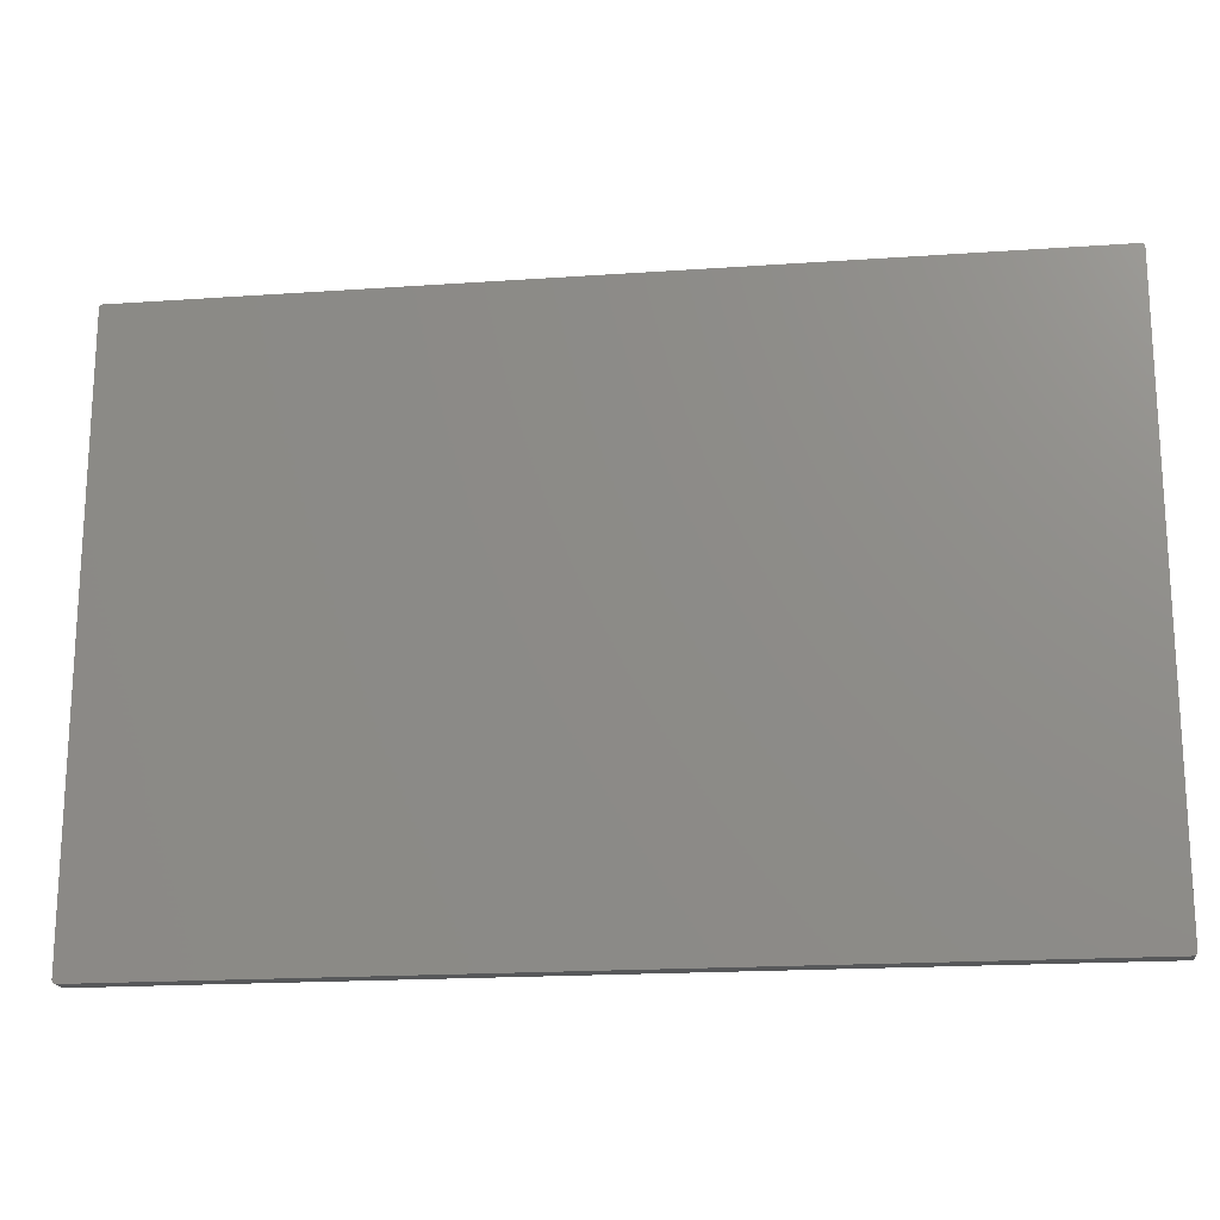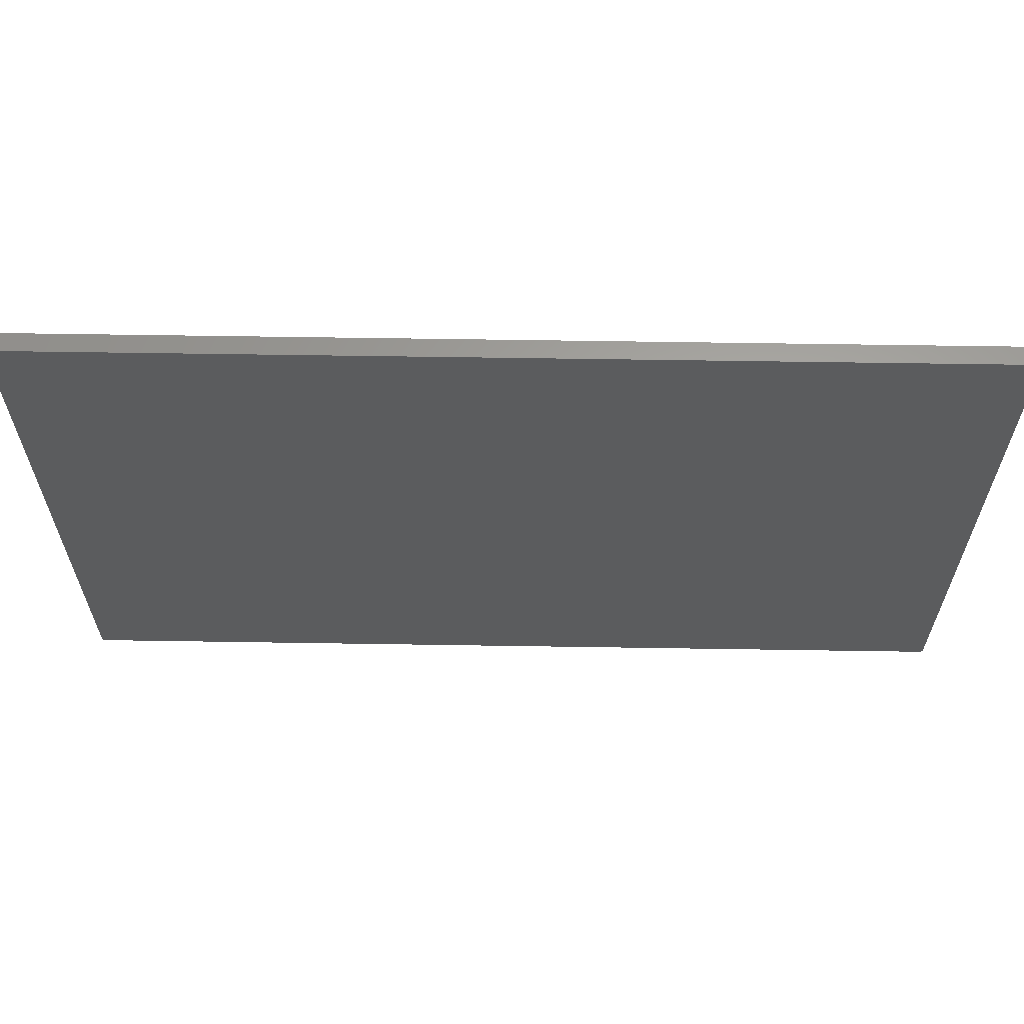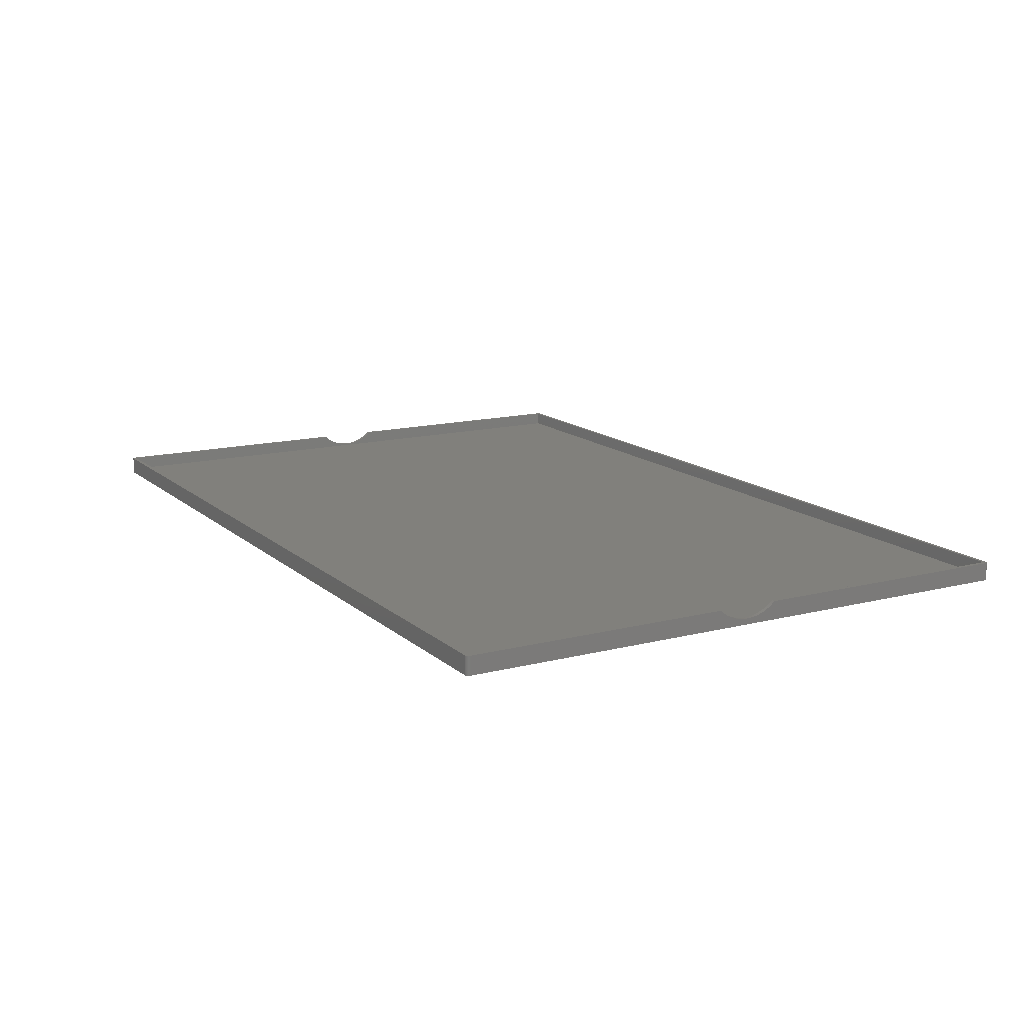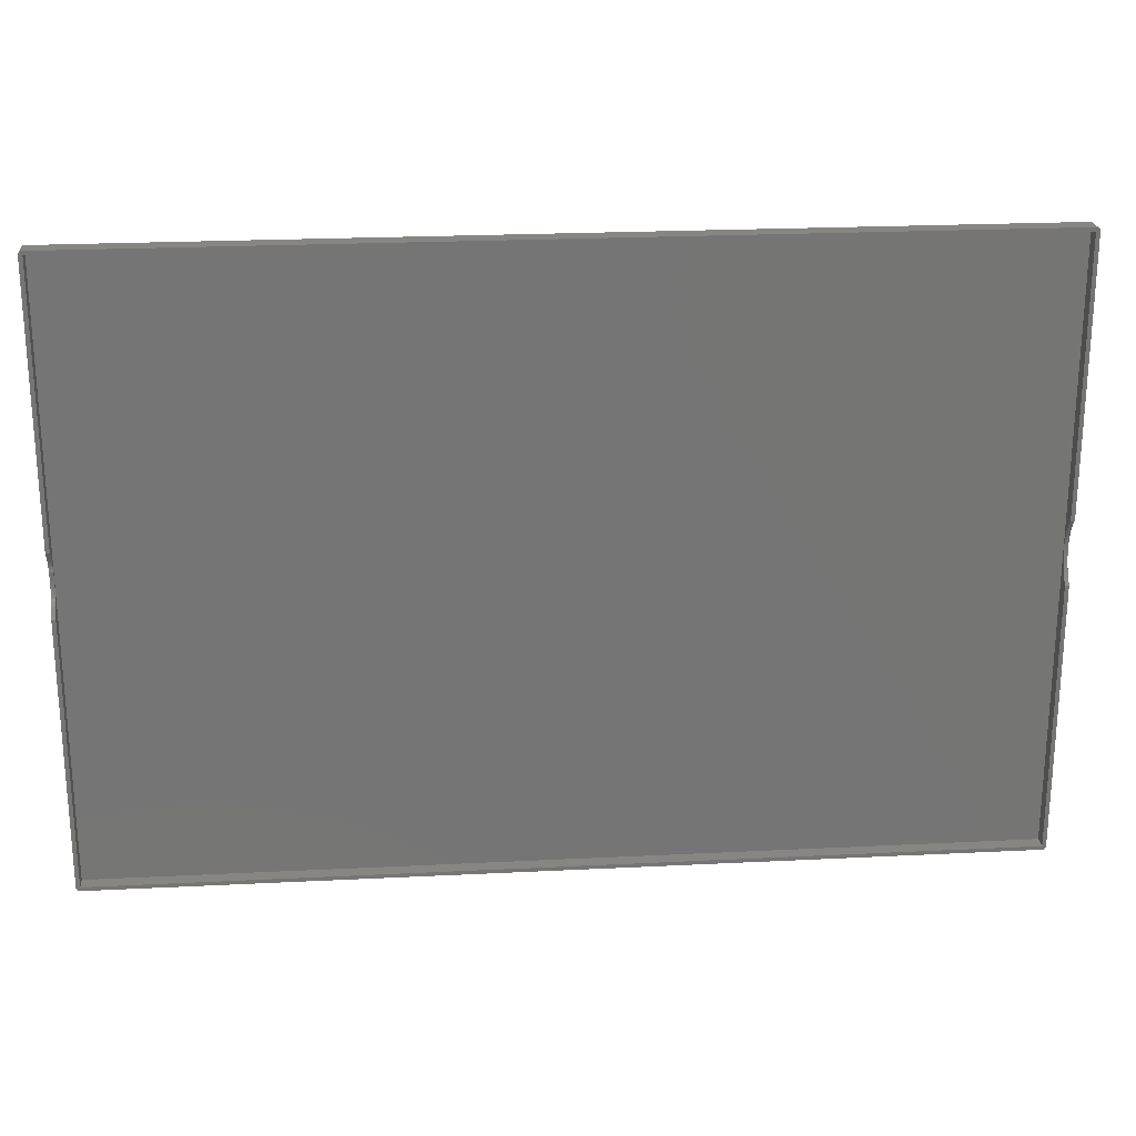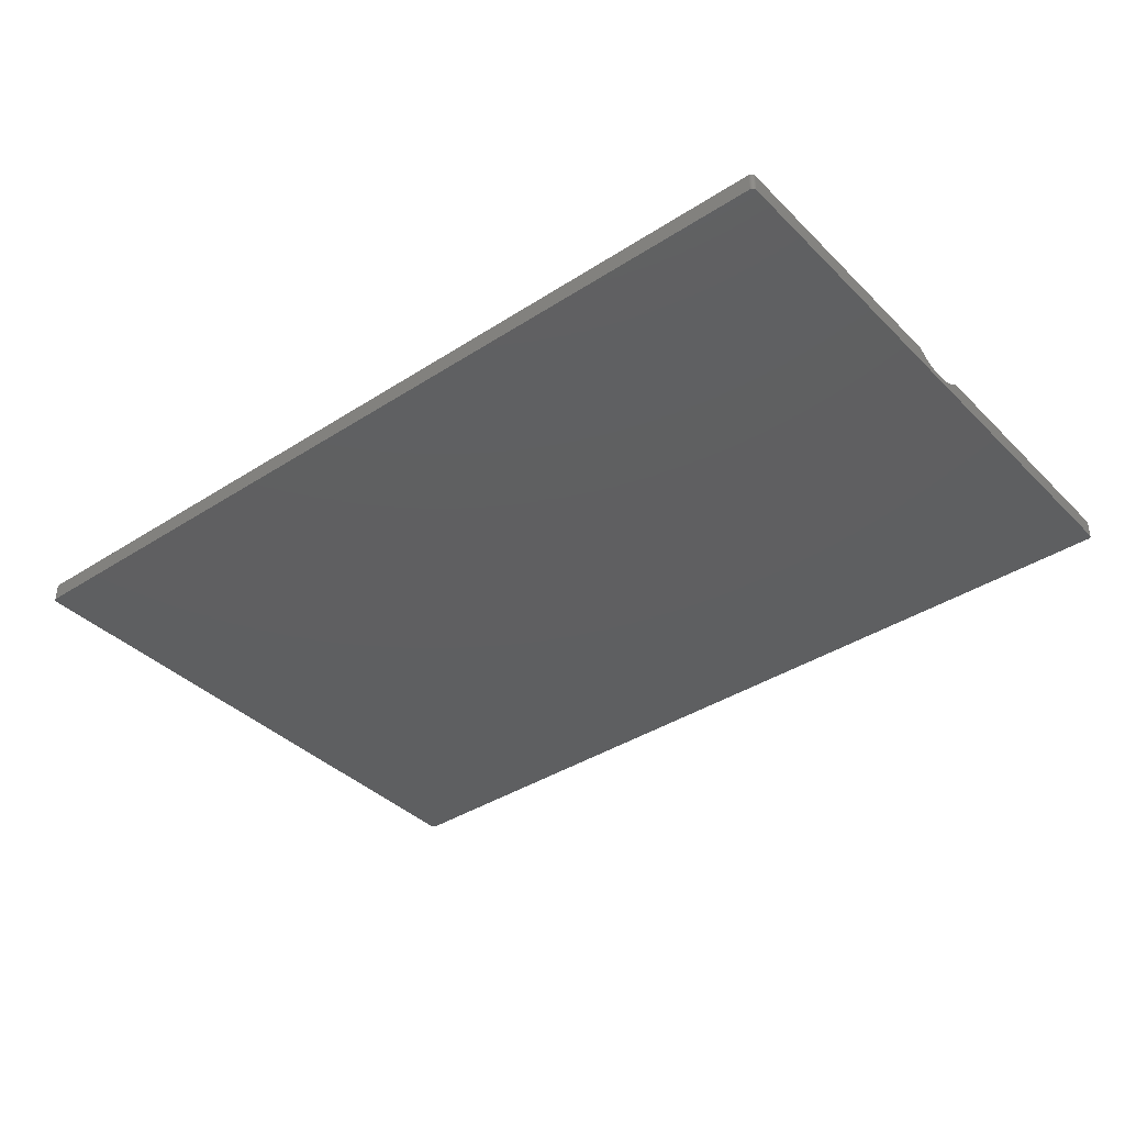
<metadata>
{"format":"stl","ext":"stl","renderer":"f3d","projection":"perspective","resolution":1024,"background":"white","views":[{"elev":-18.6,"azim":-172.4,"up":"+Y"},{"elev":62.3,"azim":-179.1,"up":"+Y"},{"elev":14.2,"azim":-119.5,"up":"+Z"},{"elev":22.7,"azim":-4.9,"up":"+Y"},{"elev":-38.4,"azim":39.2,"up":"+Z"}]}
</metadata>
<code>
# stl→obj: 266 verts, 564 faces
v 198 72.51 4
v 198 130.5 0
v 198 130.5 4
v 198 72.09 3.62
v 198 71.54 3.19
v 198 70.96 2.8
v 198 70.36 2.451
v 198 69.73 2.145
v 198 69.08 1.883
v 198 68.42 1.667
v 198 67.74 1.499
v 198 67.05 1.377
v 198 66.36 1.304
v 198 65.66 1.28
v 198 0 0
v 198 58.81 4
v 198 0 4
v 198 59.23 3.62
v 198 59.78 3.19
v 198 60.36 2.8
v 198 60.97 2.451
v 198 61.6 2.145
v 198 62.24 1.883
v 198 62.91 1.667
v 198 63.58 1.499
v 198 64.27 1.377
v 198 64.96 1.304
v 198 -0.05999 4
v 198 -0.05999 0
v -0.86 130.5 0
v -0.86 72.51 4
v -0.86 130.5 4
v -0.86 72.09 3.62
v -0.86 71.54 3.19
v -0.86 70.96 2.8
v -0.86 70.36 2.451
v -0.86 69.73 2.145
v -0.86 69.08 1.883
v -0.86 68.42 1.667
v -0.86 67.74 1.499
v -0.86 67.05 1.377
v -0.86 66.36 1.304
v -0.86 65.66 1.28
v -0.86 0 0
v -0.86 64.96 1.304
v -0.86 64.27 1.377
v -0.86 63.58 1.499
v -0.86 62.91 1.667
v -0.86 62.24 1.883
v -0.86 61.6 2.145
v -0.86 60.97 2.451
v -0.86 60.36 2.8
v -0.86 59.78 3.19
v -0.86 59.23 3.62
v -0.86 58.81 4
v -0.86 0 4
v 0 0 4
v 0 58.81 4
v -0.8579 -0.05999 4
v -0.08989 -0.8553 4
v -0.03001 -0.8595 4
v -0.1493 -0.8469 4
v -0.2081 -0.8345 4
v -0.2658 -0.8179 4
v -0.3222 -0.7974 4
v -0.377 -0.773 4
v -0.43 -0.7448 4
v -0.4809 -0.713 4
v -0.5295 -0.6777 4
v -0.5755 -0.6391 4
v -0.6186 -0.5974 4
v -0.6588 -0.5528 4
v -0.6958 -0.5055 4
v -0.7293 -0.4557 4
v -0.7593 -0.4037 4
v -0.7856 -0.3498 4
v -0.8081 -0.2941 4
v -0.8267 -0.237 4
v -0.8412 -0.1788 4
v -0.8516 -0.1197 4
v 197.1 0 4
v 198 -0.1197 4
v 198 -0.1788 4
v 198 -0.237 4
v 197.9 -0.2941 4
v 197.9 -0.3498 4
v 197.9 -0.4037 4
v 197.9 -0.4557 4
v 197.8 -0.5055 4
v 197.8 -0.5528 4
v 197.8 -0.5974 4
v 197.7 -0.6391 4
v 197.7 -0.6777 4
v 197.6 -0.713 4
v 197.6 -0.7448 4
v 197.5 -0.773 4
v 197.5 -0.7974 4
v 197.4 -0.8179 4
v 197.3 -0.8345 4
v 197.3 -0.8469 4
v 197.2 -0.8553 4
v 197.1 58.81 4
v 197.2 -0.8595 4
v 197.2 131.3 4
v 0 130.5 4
v 197.1 130.5 4
v -0.03001 131.3 4
v -0.08989 131.3 4
v -0.1493 131.3 4
v -0.2081 131.3 4
v -0.2658 131.3 4
v -0.3222 131.3 4
v -0.377 131.2 4
v -0.43 131.2 4
v -0.4809 131.2 4
v -0.5295 131.1 4
v -0.5755 131.1 4
v -0.6186 131.1 4
v -0.6588 131 4
v -0.6958 131 4
v -0.7293 130.9 4
v -0.7593 130.9 4
v -0.7856 130.8 4
v -0.8081 130.8 4
v -0.8267 130.7 4
v -0.8412 130.6 4
v -0.8516 130.6 4
v -0.8579 130.5 4
v 0 72.51 4
v 198 130.6 4
v 198 130.7 4
v 197.9 130.8 4
v 197.9 130.9 4
v 197.8 131 4
v 197.8 131.1 4
v 197.7 131.1 4
v 197.6 131.2 4
v 197.5 131.2 4
v 197.5 131.3 4
v 197.4 131.3 4
v 197.3 131.3 4
v 197.1 72.51 4
v -0.03001 -0.8595 0
v 197.2 -0.8595 0
v 197.8 -0.5528 0
v 197.8 -0.5974 0
v -0.43 131.2 0
v -0.4809 131.2 0
v 198 130.6 0
v 197.7 -0.6777 0
v 197.7 -0.6391 0
v -0.6186 -0.5974 0
v -0.5755 -0.6391 0
v -0.08989 -0.8553 0
v 198 -0.1197 0
v 198 -0.1788 0
v -0.7593 130.9 0
v -0.7293 130.9 0
v 197.2 131.3 0
v -0.03001 131.3 0
v 197.7 131.1 0
v 197.6 131.2 0
v 197.9 -0.3498 0
v 197.9 -0.4037 0
v 197.3 -0.8345 0
v 197.4 -0.8179 0
v 197.5 -0.7974 0
v 197.5 -0.773 0
v -0.6588 -0.5528 0
v -0.6958 -0.5055 0
v -0.5755 131.1 0
v -0.6186 131.1 0
v 197.4 131.3 0
v 197.3 131.3 0
v -0.1493 131.3 0
v -0.2081 131.3 0
v -0.08989 131.3 0
v 197.9 130.9 0
v 197.9 130.8 0
v 198 -0.237 0
v 197.8 -0.5055 0
v 197.3 -0.8469 0
v 197.6 -0.713 0
v -0.8267 -0.237 0
v -0.8412 -0.1788 0
v -0.7593 -0.4037 0
v -0.7856 -0.3498 0
v -0.7293 -0.4557 0
v -0.2081 -0.8345 0
v -0.1493 -0.8469 0
v -0.2658 -0.8179 0
v -0.5295 -0.6777 0
v -0.4809 -0.713 0
v -0.8579 130.5 0
v -0.8516 130.6 0
v -0.8412 130.6 0
v -0.7856 130.8 0
v 197.5 131.3 0
v -0.3222 131.3 0
v -0.377 131.2 0
v -0.2658 131.3 0
v 197.9 -0.2941 0
v 197.9 -0.4557 0
v 197.2 -0.8553 0
v 197.6 -0.7448 0
v -0.8516 -0.1197 0
v -0.8081 -0.2941 0
v 198 130.7 0
v 197.8 131 0
v 197.8 131.1 0
v 197.5 131.2 0
v -0.3222 -0.7974 0
v -0.377 -0.773 0
v -0.43 -0.7448 0
v -0.5295 131.1 0
v -0.6588 131 0
v -0.6958 131 0
v -0.8081 130.8 0
v -0.8267 130.7 0
v -0.8579 -0.05999 0
v 0 130.5 1
v 0 72.09 3.62
v 0 71.54 3.19
v 0 70.96 2.8
v 0 70.36 2.451
v 0 69.73 2.145
v 0 69.08 1.883
v 0 68.42 1.667
v 0 67.74 1.499
v 0 67.05 1.377
v 0 66.36 1.304
v 0 65.66 1.28
v 0 0 1
v 0 59.23 3.62
v 0 59.78 3.19
v 0 60.36 2.8
v 0 60.97 2.451
v 0 61.6 2.145
v 0 62.24 1.883
v 0 62.91 1.667
v 0 63.58 1.499
v 0 64.27 1.377
v 0 64.96 1.304
v 197.1 130.5 1
v 197.1 72.09 3.62
v 197.1 71.54 3.19
v 197.1 70.96 2.8
v 197.1 70.36 2.451
v 197.1 69.73 2.145
v 197.1 69.08 1.883
v 197.1 68.42 1.667
v 197.1 67.74 1.499
v 197.1 67.05 1.377
v 197.1 66.36 1.304
v 197.1 65.66 1.28
v 197.1 0 1
v 197.1 64.96 1.304
v 197.1 64.27 1.377
v 197.1 63.58 1.499
v 197.1 62.91 1.667
v 197.1 62.24 1.883
v 197.1 61.6 2.145
v 197.1 60.97 2.451
v 197.1 60.36 2.8
v 197.1 59.78 3.19
v 197.1 59.23 3.62
f 1 2 3
f 4 2 1
f 5 2 4
f 6 2 5
f 7 2 6
f 8 2 7
f 9 2 8
f 10 2 9
f 11 2 10
f 12 2 11
f 13 2 12
f 14 2 13
f 15 16 17
f 16 15 18
f 18 15 19
f 19 15 20
f 20 15 21
f 21 15 22
f 22 15 23
f 23 15 24
f 24 15 25
f 25 15 26
f 14 15 2
f 27 15 14
f 26 15 27
f 28 15 17
f 15 28 29
f 30 31 32
f 30 33 31
f 30 34 33
f 30 35 34
f 30 36 35
f 30 37 36
f 30 38 37
f 30 39 38
f 30 40 39
f 30 41 40
f 30 42 41
f 30 43 42
f 44 43 30
f 44 45 43
f 44 46 45
f 44 47 46
f 44 48 47
f 44 49 48
f 44 50 49
f 44 51 50
f 44 52 51
f 44 53 52
f 44 54 53
f 44 55 54
f 55 44 56
f 56 57 58
f 59 57 56
f 57 60 61
f 57 62 60
f 57 63 62
f 57 64 63
f 57 65 64
f 57 66 65
f 57 67 66
f 57 68 67
f 57 69 68
f 57 70 69
f 57 71 70
f 57 72 71
f 57 73 72
f 57 74 73
f 57 75 74
f 57 76 75
f 57 77 76
f 57 78 77
f 57 79 78
f 57 80 79
f 56 58 55
f 57 59 80
f 81 17 16
f 17 81 28
f 28 81 82
f 82 81 83
f 83 81 84
f 84 81 85
f 85 81 86
f 86 81 87
f 87 81 88
f 88 81 89
f 89 81 90
f 90 81 91
f 91 81 92
f 92 81 93
f 93 81 94
f 94 81 95
f 95 81 96
f 96 81 97
f 97 81 98
f 98 81 99
f 99 81 100
f 100 81 101
f 81 16 102
f 101 81 103
f 57 103 81
f 103 57 61
f 104 105 106
f 107 105 104
f 108 105 107
f 109 105 108
f 110 105 109
f 111 105 110
f 112 105 111
f 113 105 112
f 114 105 113
f 115 105 114
f 116 105 115
f 117 105 116
f 118 105 117
f 119 105 118
f 120 105 119
f 121 105 120
f 122 105 121
f 123 105 122
f 124 105 123
f 125 105 124
f 126 105 125
f 127 105 126
f 128 105 127
f 105 128 32
f 105 32 129
f 129 32 31
f 106 3 3
f 106 3 130
f 106 130 130
f 106 130 131
f 106 131 132
f 106 132 132
f 106 132 133
f 106 133 133
f 106 133 134
f 106 134 134
f 106 134 135
f 106 135 136
f 106 136 136
f 106 136 137
f 106 137 137
f 106 137 138
f 106 138 139
f 106 139 140
f 106 140 141
f 106 141 141
f 106 141 104
f 106 104 104
f 3 106 1
f 1 106 142
f 143 103 61
f 103 143 144
f 91 145 90
f 145 91 146
f 147 115 114
f 115 147 148
f 3 2 3
f 2 3 2
f 3 149 130
f 149 3 2
f 130 149 130
f 149 130 149
f 150 92 93
f 92 150 151
f 152 70 71
f 70 152 153
f 154 61 60
f 61 154 143
f 83 155 82
f 155 83 156
f 157 121 158
f 121 157 122
f 159 107 104
f 107 159 160
f 161 137 136
f 137 161 162
f 87 163 86
f 163 87 164
f 165 98 99
f 98 165 166
f 167 96 97
f 96 167 168
f 151 91 92
f 91 151 146
f 169 73 170
f 73 169 72
f 82 29 28
f 29 82 155
f 171 118 117
f 118 171 172
f 173 141 140
f 141 173 174
f 175 110 109
f 110 175 176
f 174 141 141
f 141 174 174
f 174 104 141
f 104 174 159
f 177 109 108
f 109 177 175
f 132 178 133
f 178 132 179
f 133 178 133
f 178 133 178
f 84 156 83
f 156 84 180
f 90 181 89
f 181 90 145
f 182 99 100
f 99 182 165
f 166 97 98
f 97 166 167
f 183 93 94
f 93 183 150
f 184 79 185
f 79 184 78
f 186 76 187
f 76 186 75
f 170 74 188
f 74 170 73
f 189 62 63
f 62 189 190
f 191 63 64
f 63 191 189
f 192 68 69
f 68 192 193
f 194 127 195
f 127 194 128
f 195 126 196
f 126 195 127
f 197 122 157
f 122 197 123
f 198 140 139
f 140 198 173
f 199 113 112
f 113 199 200
f 159 104 104
f 104 159 159
f 160 108 107
f 108 160 177
f 176 111 110
f 111 176 201
f 201 112 111
f 112 201 199
f 200 114 113
f 114 200 147
f 85 180 84
f 180 85 202
f 86 202 85
f 202 86 163
f 88 164 87
f 164 88 203
f 89 203 88
f 203 89 181
f 204 100 101
f 100 204 182
f 144 101 103
f 101 144 204
f 205 94 95
f 94 205 183
f 168 95 96
f 95 168 205
f 185 80 206
f 80 185 79
f 152 72 169
f 72 152 71
f 188 75 186
f 75 188 74
f 207 78 184
f 78 207 77
f 144 15 29
f 15 144 2
f 144 29 155
f 159 2 144
f 144 155 156
f 2 159 2
f 144 156 180
f 2 159 149
f 144 180 202
f 149 159 149
f 144 202 163
f 149 159 208
f 144 163 164
f 208 159 179
f 144 164 203
f 179 159 179
f 144 203 181
f 179 159 178
f 144 181 145
f 178 159 178
f 144 145 146
f 178 159 209
f 144 146 151
f 209 159 209
f 144 151 150
f 209 159 210
f 144 150 183
f 210 159 161
f 144 183 205
f 161 159 161
f 144 205 168
f 161 159 162
f 144 168 167
f 162 159 162
f 144 167 166
f 162 159 211
f 144 166 165
f 211 159 198
f 144 165 182
f 198 159 173
f 144 182 204
f 173 159 174
f 174 159 174
f 174 159 159
f 143 159 144
f 143 160 159
f 44 143 154
f 143 44 160
f 44 154 190
f 30 160 44
f 44 190 189
f 160 30 177
f 44 189 191
f 177 30 175
f 44 191 212
f 175 30 176
f 44 212 213
f 176 30 201
f 44 213 214
f 201 30 199
f 44 214 193
f 199 30 200
f 44 193 192
f 200 30 147
f 44 192 153
f 147 30 148
f 44 153 152
f 148 30 215
f 44 152 169
f 215 30 171
f 44 169 170
f 171 30 172
f 44 170 188
f 172 30 216
f 44 188 186
f 216 30 217
f 44 186 187
f 217 30 158
f 44 187 207
f 158 30 157
f 44 207 184
f 157 30 197
f 44 184 185
f 197 30 218
f 44 185 206
f 218 30 219
f 44 206 220
f 219 30 196
f 196 30 195
f 195 30 194
f 190 60 62
f 60 190 154
f 213 65 66
f 65 213 212
f 153 69 70
f 69 153 192
f 193 67 68
f 67 193 214
f 30 128 194
f 128 30 32
f 196 125 219
f 125 196 126
f 219 124 218
f 124 219 125
f 218 123 197
f 123 218 124
f 130 208 131
f 208 130 149
f 131 179 132
f 179 131 208
f 132 179 132
f 179 132 179
f 134 210 135
f 210 134 209
f 210 136 135
f 136 210 161
f 134 209 134
f 209 134 209
f 162 138 137
f 138 162 211
f 162 137 137
f 137 162 162
f 211 139 138
f 139 211 198
f 187 77 207
f 77 187 76
f 206 59 220
f 59 206 80
f 220 56 44
f 56 220 59
f 212 64 65
f 64 212 191
f 214 66 67
f 66 214 213
f 216 118 172
f 118 216 119
f 215 117 116
f 117 215 171
f 161 136 136
f 136 161 161
f 133 209 134
f 209 133 178
f 158 120 217
f 120 158 121
f 217 119 216
f 119 217 120
f 148 116 115
f 116 148 215
f 129 221 105
f 222 221 129
f 223 221 222
f 224 221 223
f 225 221 224
f 226 221 225
f 227 221 226
f 228 221 227
f 229 221 228
f 230 221 229
f 231 221 230
f 232 221 231
f 233 58 57
f 58 233 234
f 234 233 235
f 235 233 236
f 236 233 237
f 237 233 238
f 238 233 239
f 239 233 240
f 240 233 241
f 241 233 242
f 232 233 221
f 243 233 232
f 242 233 243
f 244 142 106
f 244 245 142
f 244 246 245
f 244 247 246
f 244 248 247
f 244 249 248
f 244 250 249
f 244 251 250
f 244 252 251
f 244 253 252
f 244 254 253
f 244 255 254
f 256 255 244
f 256 257 255
f 256 258 257
f 256 259 258
f 256 260 259
f 256 261 260
f 256 262 261
f 256 263 262
f 256 264 263
f 256 265 264
f 256 266 265
f 256 102 266
f 102 256 81
f 221 106 105
f 106 221 244
f 221 256 244
f 256 221 233
f 256 57 81
f 57 256 233
f 45 242 243
f 242 45 46
f 257 26 27
f 26 257 258
f 36 226 225
f 226 36 37
f 248 8 7
f 8 248 249
f 41 231 230
f 231 41 42
f 253 13 12
f 13 253 254
f 38 228 227
f 228 38 39
f 250 10 9
f 10 250 251
f 42 232 231
f 232 42 43
f 254 14 13
f 14 254 255
f 48 239 240
f 239 48 49
f 260 23 24
f 23 260 261
f 54 58 234
f 58 54 55
f 266 16 18
f 16 266 102
f 37 227 226
f 227 37 38
f 249 9 8
f 9 249 250
f 40 230 229
f 230 40 41
f 252 12 11
f 12 252 253
f 39 229 228
f 229 39 40
f 251 11 10
f 11 251 252
f 35 225 224
f 225 35 36
f 247 7 6
f 7 247 248
f 33 223 222
f 223 33 34
f 245 5 4
f 5 245 246
f 46 241 242
f 241 46 47
f 258 25 26
f 25 258 259
f 51 236 237
f 236 51 52
f 263 20 21
f 20 263 264
f 34 224 223
f 224 34 35
f 246 6 5
f 6 246 247
f 31 222 129
f 222 31 33
f 142 4 1
f 4 142 245
f 47 240 241
f 240 47 48
f 259 24 25
f 24 259 260
f 43 243 232
f 243 43 45
f 255 27 14
f 27 255 257
f 53 234 235
f 234 53 54
f 265 18 19
f 18 265 266
f 52 235 236
f 235 52 53
f 264 19 20
f 19 264 265
f 49 238 239
f 238 49 50
f 261 22 23
f 22 261 262
f 50 237 238
f 237 50 51
f 262 21 22
f 21 262 263

</code>
